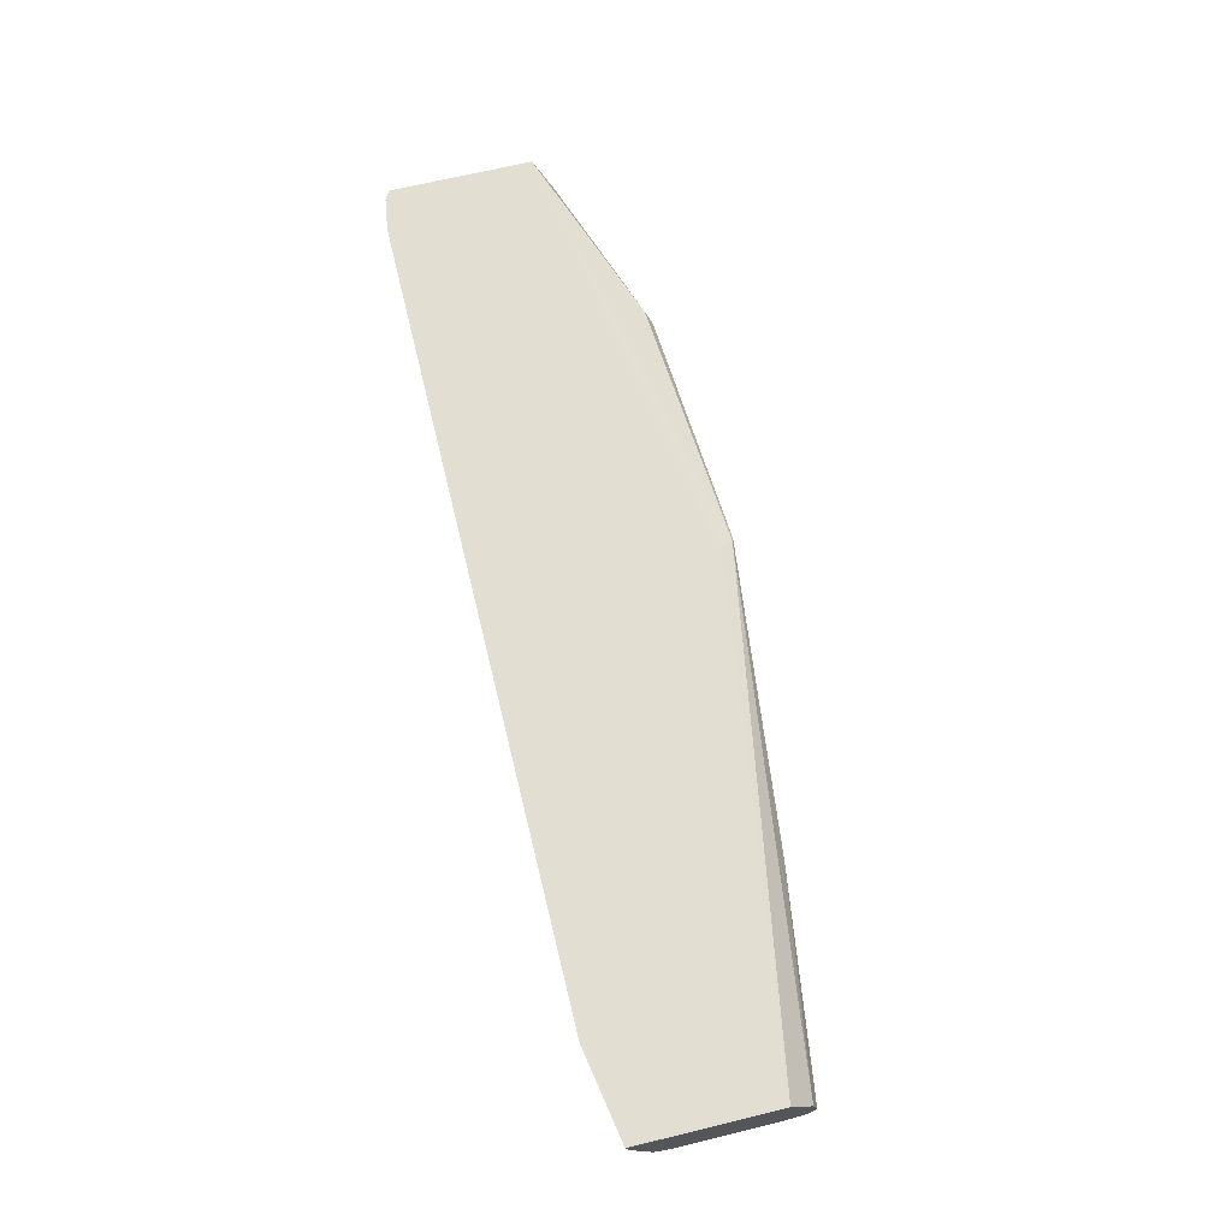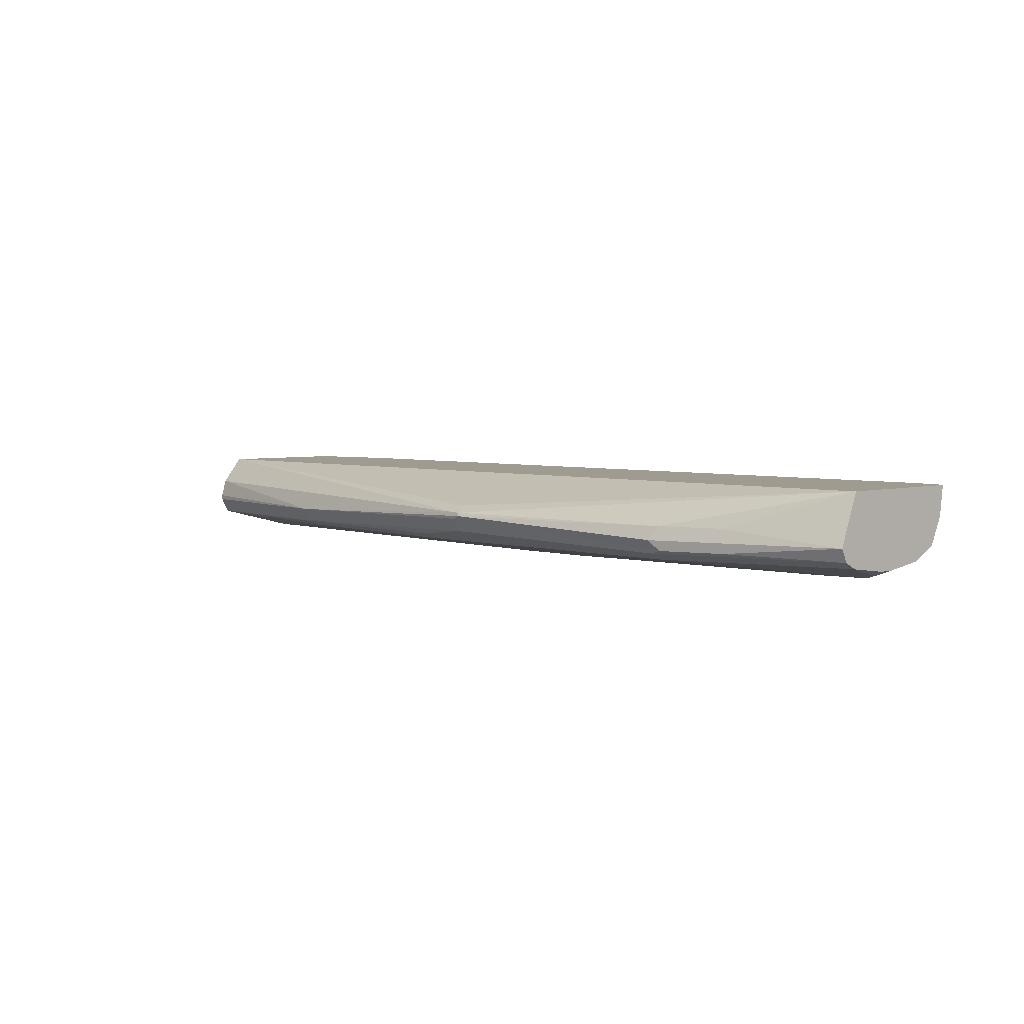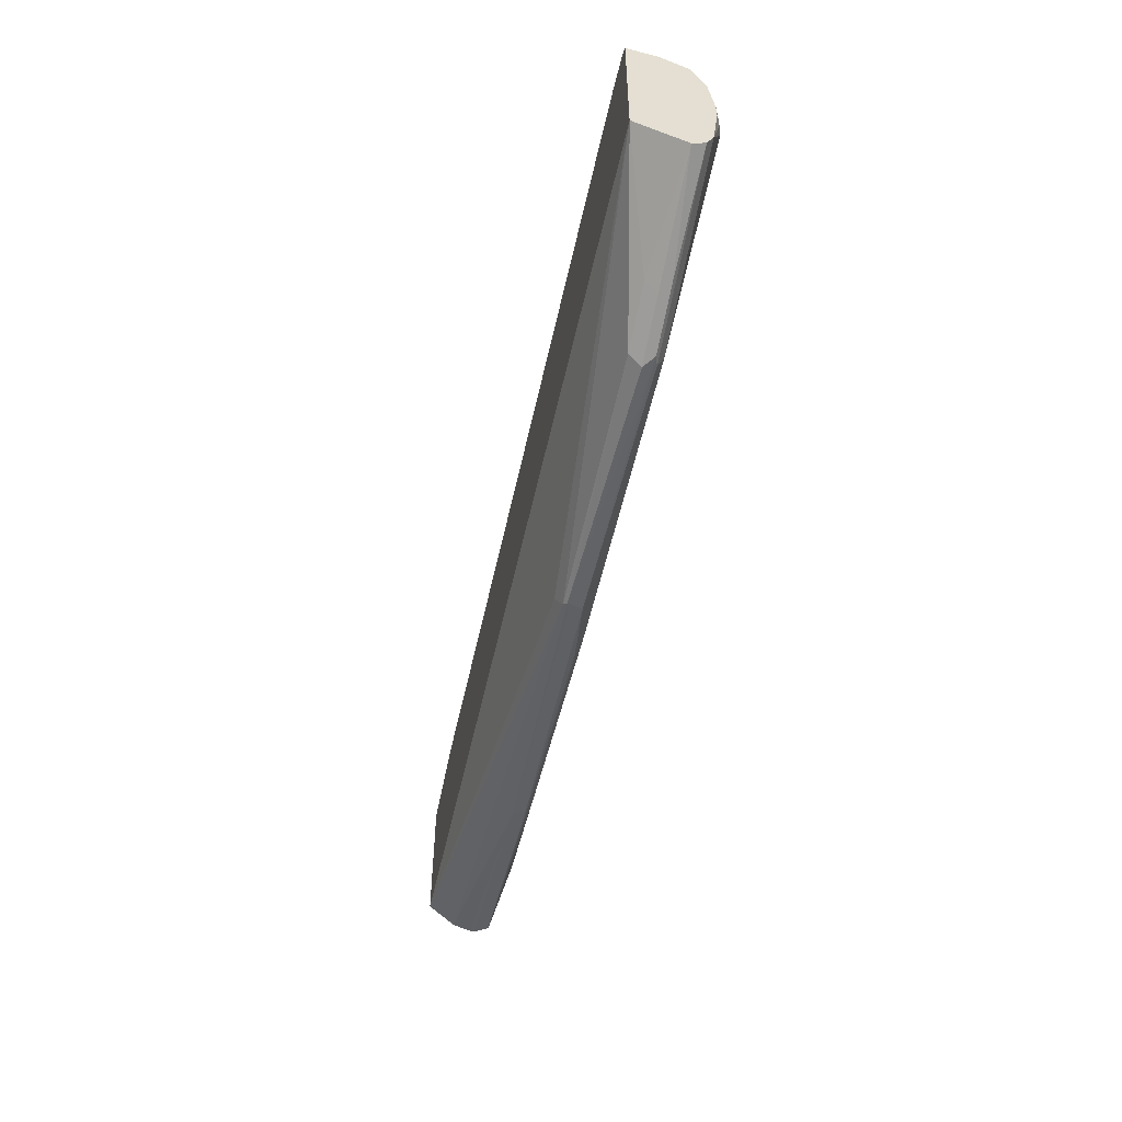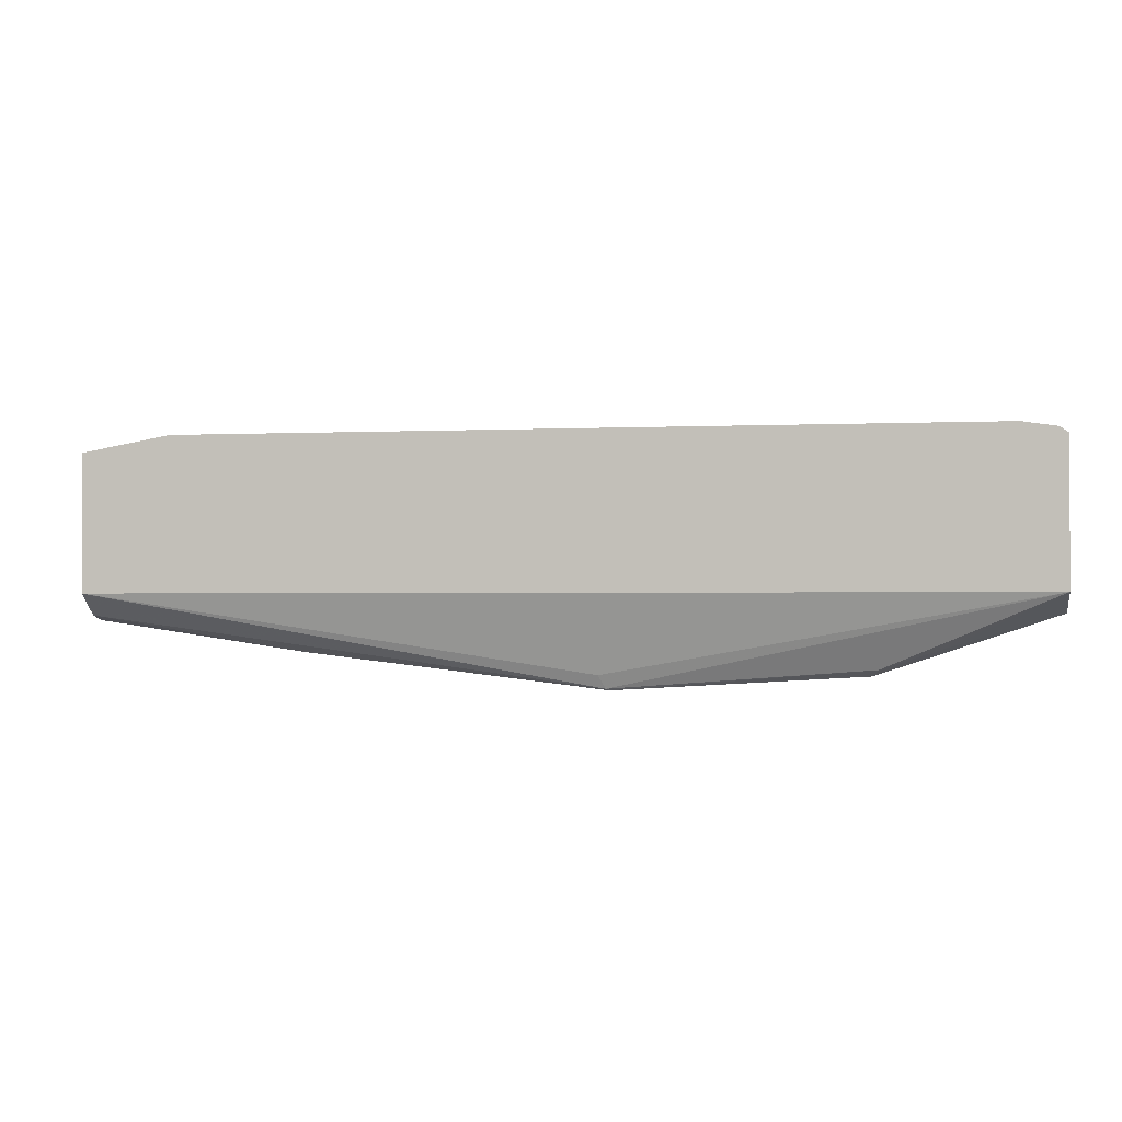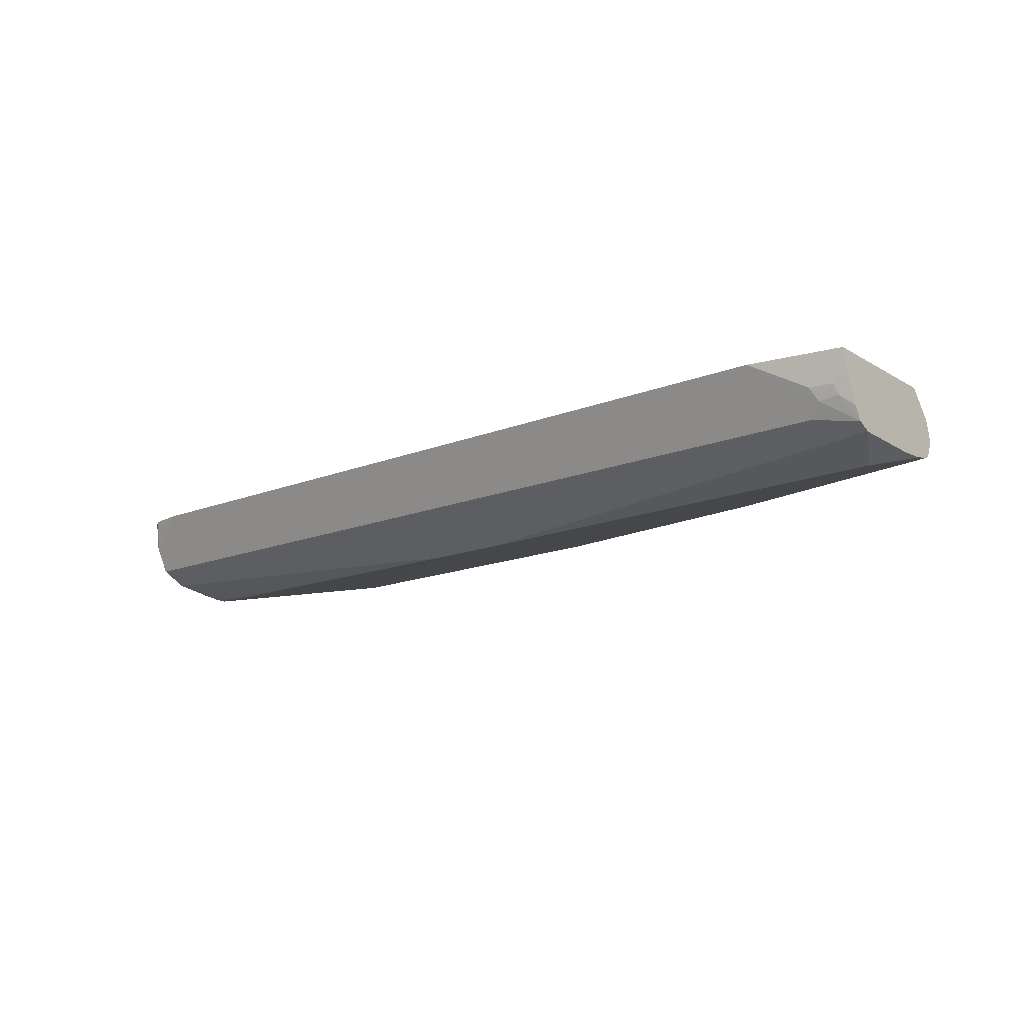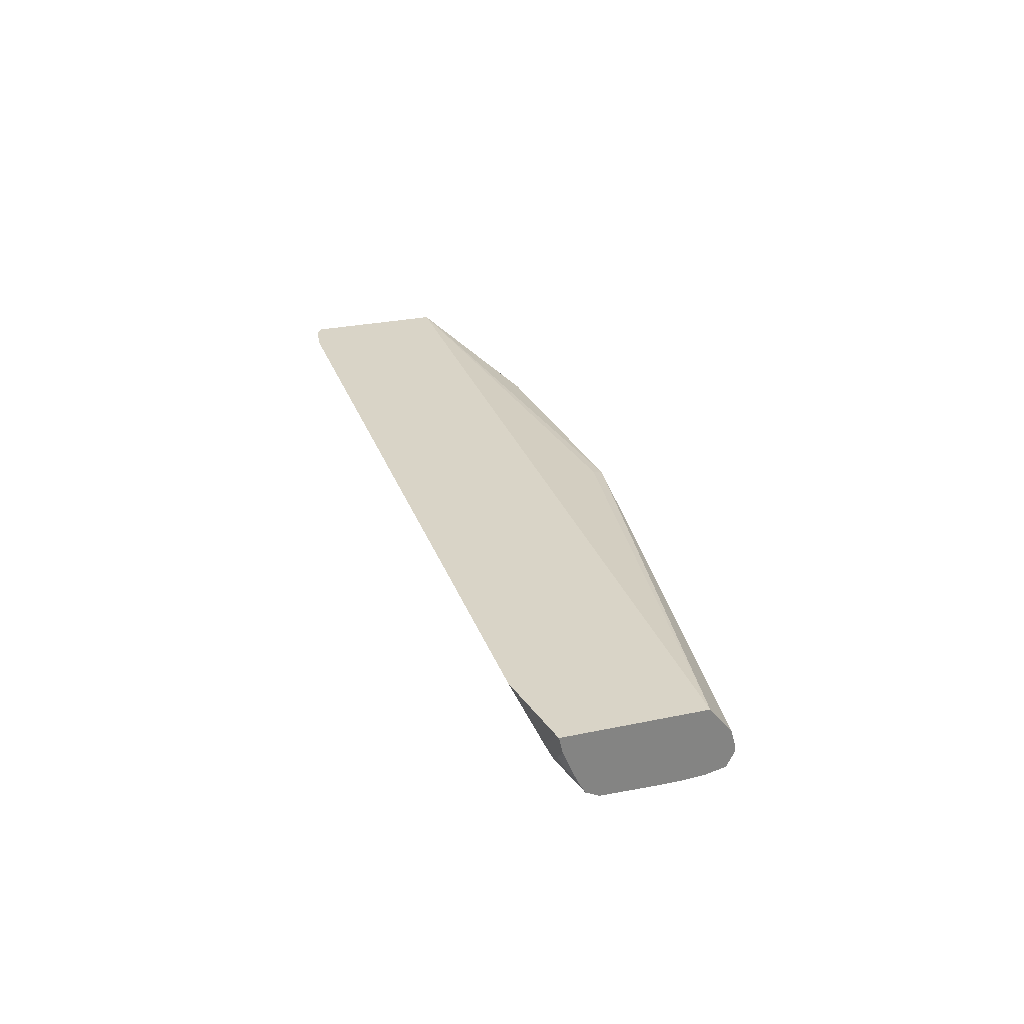
<metadata>
{"format":"obj","ext":"obj","renderer":"f3d","projection":"perspective","resolution":1024,"background":"white","views":[{"elev":67.4,"azim":-103.7,"up":"+Z"},{"elev":4.2,"azim":45.9,"up":"+Z"},{"elev":-52.2,"azim":77.9,"up":"+Y"},{"elev":-1.0,"azim":11.0,"up":"+Y"},{"elev":-15.9,"azim":-140.6,"up":"+Z"},{"elev":28.5,"azim":-107.5,"up":"+Z"}]}
</metadata>
<code>
v 0.02151 -0.3263 0.02151
v 0.0191 -0.3251 0.0239
v -0.2008 -0.3012 0.01435
v 0.01433 -0.3251 0.01912
v 0.01433 -0.3203 0.009562
v 0.2079 -0.3119 0.007172
v 0.2007 -0.3155 0.01435
v 0.2056 -0.3107 0.0239
v 0.3291 -0.2581 0.05075
v 0.01433 -0.3155 0.02868
v -0.3561 -0.2591 0.05075
v -0.3561 -0.2748 0.03104
v -0.3561 -0.2784 0.01788
v -0.3561 -0.2784 0.01435
v -0.2008 -0.2964 0.004782
v 0.2007 -0.3107 0.004782
v -0.02866 -0.3107 0.004782
v 0.251 -0.2976 0.007172
v 0.2438 -0.3012 0.01435
v 0.2486 -0.2964 0.0239
v 0.3291 -0.2725 0.01435
v 0.3291 -0.1547 0.05075
v -0.3561 -0.1587 0.05075
v -0.3561 -0.2758 0.009045
v -0.3561 -0.2732 0.003788
v -0.2079 -0.294 0.003591
v 0.2007 -0.3012 3e-06
v 0.2438 -0.2964 0.004782
v -0.03584 -0.3083 0.003591
v -0.02866 -0.3012 3e-06
v 0.3291 -0.2677 0.004782
v 0.3238 -0.1512 0.05075
v 0.3291 -0.1576 0.02942
v -0.3519 -0.1578 0.05075
v -0.3442 -0.1578 0.04302
v -0.3298 -0.1578 0.02868
v -0.346 -0.1614 0.02868
v -0.3561 -0.1604 0.04302
v -0.3561 -0.2715 0.002979
v -0.2008 -0.2868 3e-06
v 0.04297 -0.2151 -0.01434
v 0.2796 -0.2223 -0.01075
v 0.3155 -0.2247 -0.009556
v 0.2438 -0.2868 3e-06
v -0.337 -0.2223 -0.01075
v -0.01431 -0.2151 -0.01434
v 0.3291 -0.2581 3e-06
v 0.3227 -0.1506 0.05019
v 0.3231 -0.1508 0.05075
v 0.3291 -0.1578 0.02868
v -0.2901 -0.1467 0.05075
v -0.3346 -0.1626 0.01912
v -0.3477 -0.1649 0.02151
v -0.3561 -0.1614 0.0388
v -0.3561 -0.2581 3e-06
v 0.3291 -0.185 0.0007486
v 0.3291 -0.1865 3e-06
v 0.3107 -0.2199 -0.009556
v -0.3561 -0.184 0.001214
v 0.3227 -0.2223 -0.007166
v 0.3227 -0.2259 -0.007166
v -0.3561 -0.2414 -0.0009082
v -0.3561 -0.2295 -0.0009082
v -0.3561 -0.1865 3e-06
v 0.3291 -0.2275 -0.003954
v 0.3221 -0.1503 0.05075
v 0.3291 -0.1585 0.02719
v 0.2978 -0.1467 0.05075
v -0.3251 -0.1673 0.009562
v 0.3291 -0.1646 0.01509
v -0.3561 -0.1769 0.004782
v -0.3561 -0.1716 0.01435
v 0.3291 -0.1729 0.006802
v 0.3291 -0.2159 -0.003954
v 0.3291 -0.1673 0.009562
f 34 51 35
f 32 48 49
f 30 40 45
f 32 33 48
f 33 50 48
f 30 45 46
f 35 51 36
f 37 54 38
f 36 52 37
f 37 52 53
f 37 53 54
f 39 55 45
f 28 47 31
f 39 45 40
f 36 51 52
f 28 44 47
f 19 21 20
f 27 30 46
f 41 56 57
f 18 28 31
f 18 31 21
f 18 21 19
f 23 34 35
f 23 35 36
f 23 36 37
f 23 37 38
f 25 39 26
f 26 40 30
f 26 30 29
f 26 39 40
f 27 41 42
f 27 42 43
f 27 43 44
f 27 46 41
f 41 57 58
f 56 59 73
f 41 46 59
f 51 70 69
f 52 71 53
f 52 69 71
f 53 71 72
f 53 72 54
f 17 29 30
f 51 68 70
f 57 74 60
f 59 69 73
f 60 74 65
f 60 65 61
f 67 70 68
f 69 70 75
f 69 75 73
f 59 71 69
f 51 69 52
f 50 68 66
f 50 67 68
f 41 59 56
f 42 58 43
f 43 58 57
f 43 57 60
f 43 60 61
f 43 61 47
f 43 47 44
f 45 55 62
f 45 62 63
f 45 63 64
f 45 64 46
f 46 64 59
f 47 61 65
f 48 66 49
f 48 50 66
f 41 58 42
f 16 44 28
f 22 33 32
f 15 29 17
f 5 17 30
f 5 30 27
f 5 27 16
f 6 16 28
f 6 28 18
f 6 18 19
f 6 19 7
f 7 19 8
f 8 19 20
f 8 20 9
f 9 20 21
f 9 21 31
f 9 31 47
f 9 47 65
f 9 65 74
f 5 15 17
f 9 74 57
f 5 16 6
f 3 15 4
f 1 2 3
f 1 3 4
f 16 27 44
f 1 5 6
f 1 6 7
f 1 7 8
f 1 8 2
f 2 8 9
f 2 9 10
f 2 10 11
f 2 11 12
f 2 12 3
f 3 12 13
f 3 13 14
f 3 14 15
f 4 15 5
f 9 57 56
f 1 4 5
f 9 73 75
f 11 59 64
f 11 64 63
f 11 63 62
f 11 62 55
f 11 55 39
f 11 39 25
f 11 71 59
f 11 25 24
f 11 14 13
f 11 13 12
f 14 24 15
f 15 24 25
f 15 26 29
f 9 56 73
f 11 24 14
f 11 72 71
f 15 25 26
f 11 38 54
f 9 70 67
f 9 75 70
f 9 67 50
f 9 50 33
f 9 33 22
f 11 54 72
f 9 22 32
f 9 32 49
f 9 66 68
f 9 68 51
f 9 51 34
f 9 34 23
f 9 23 11
f 9 11 10
f 11 23 38
f 9 49 66

</code>
